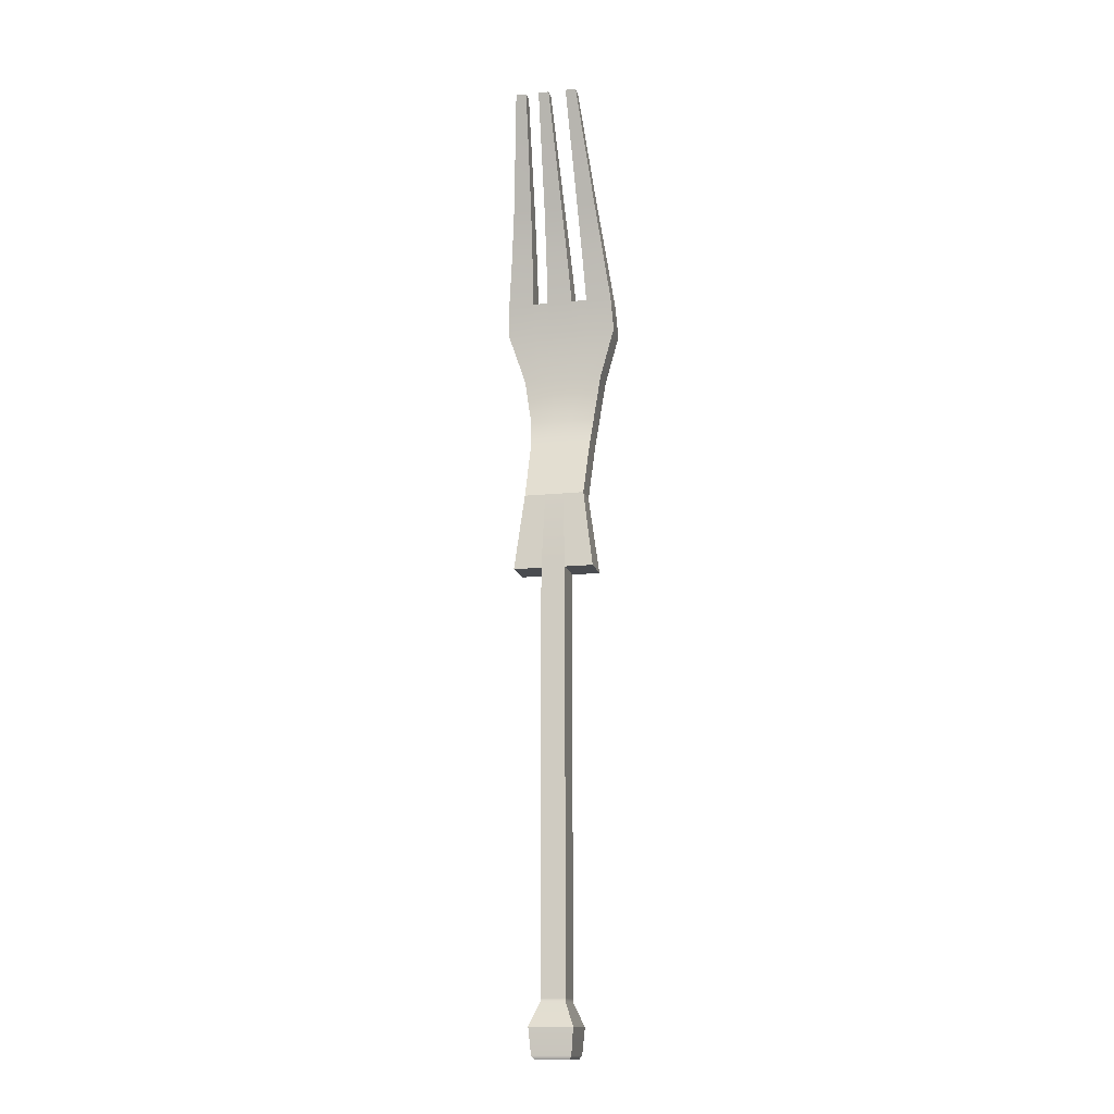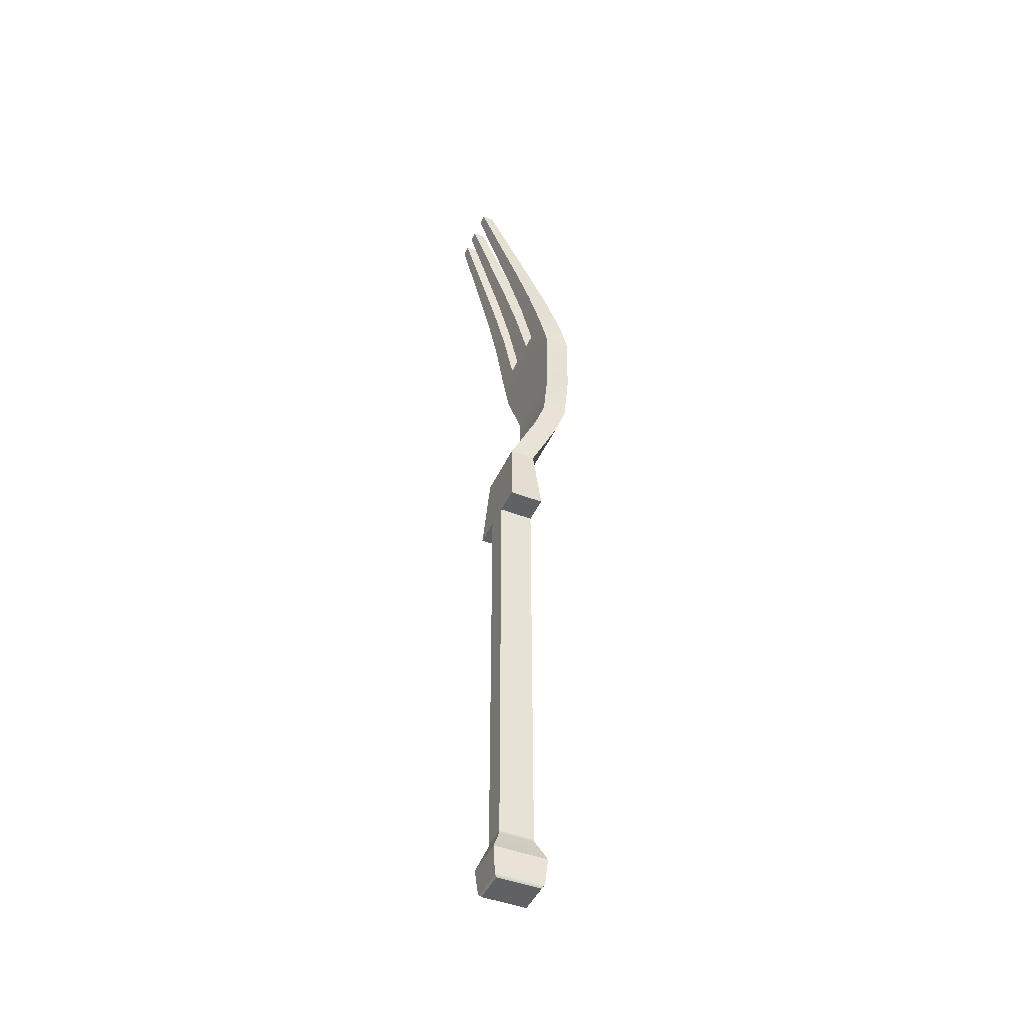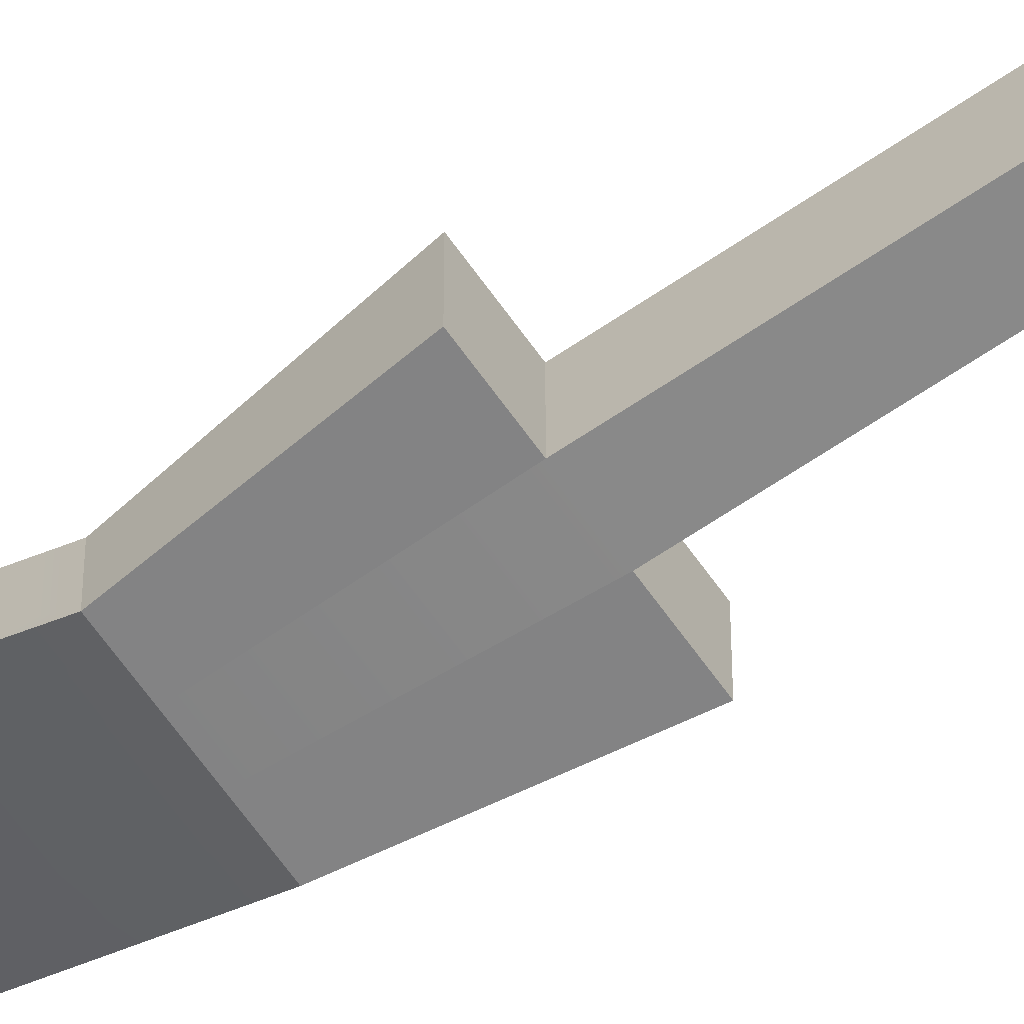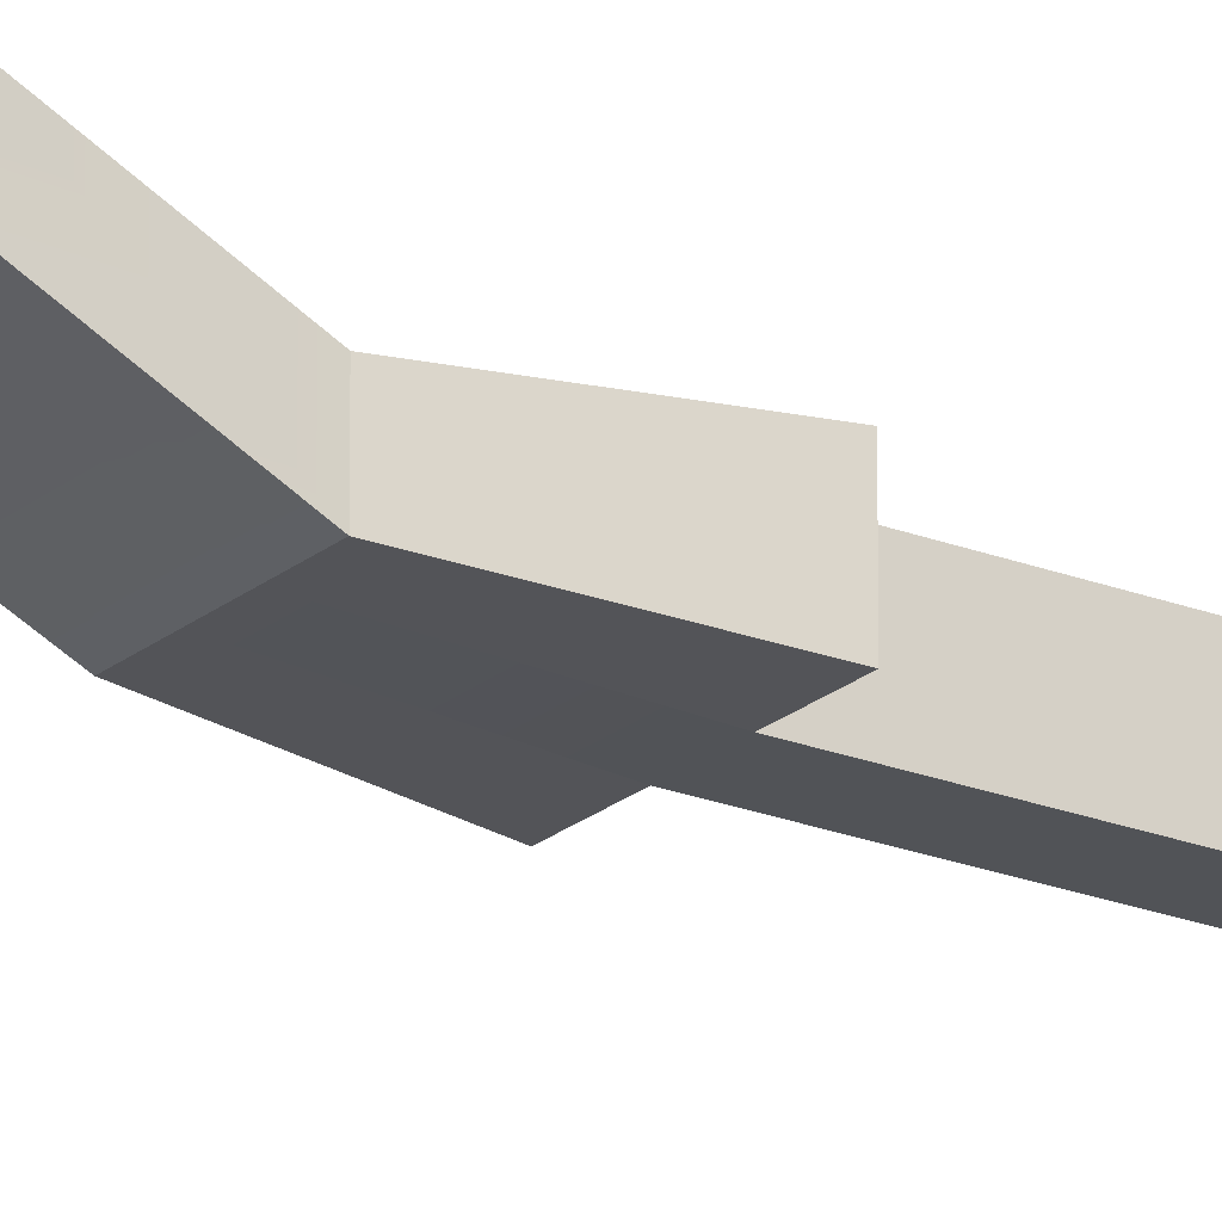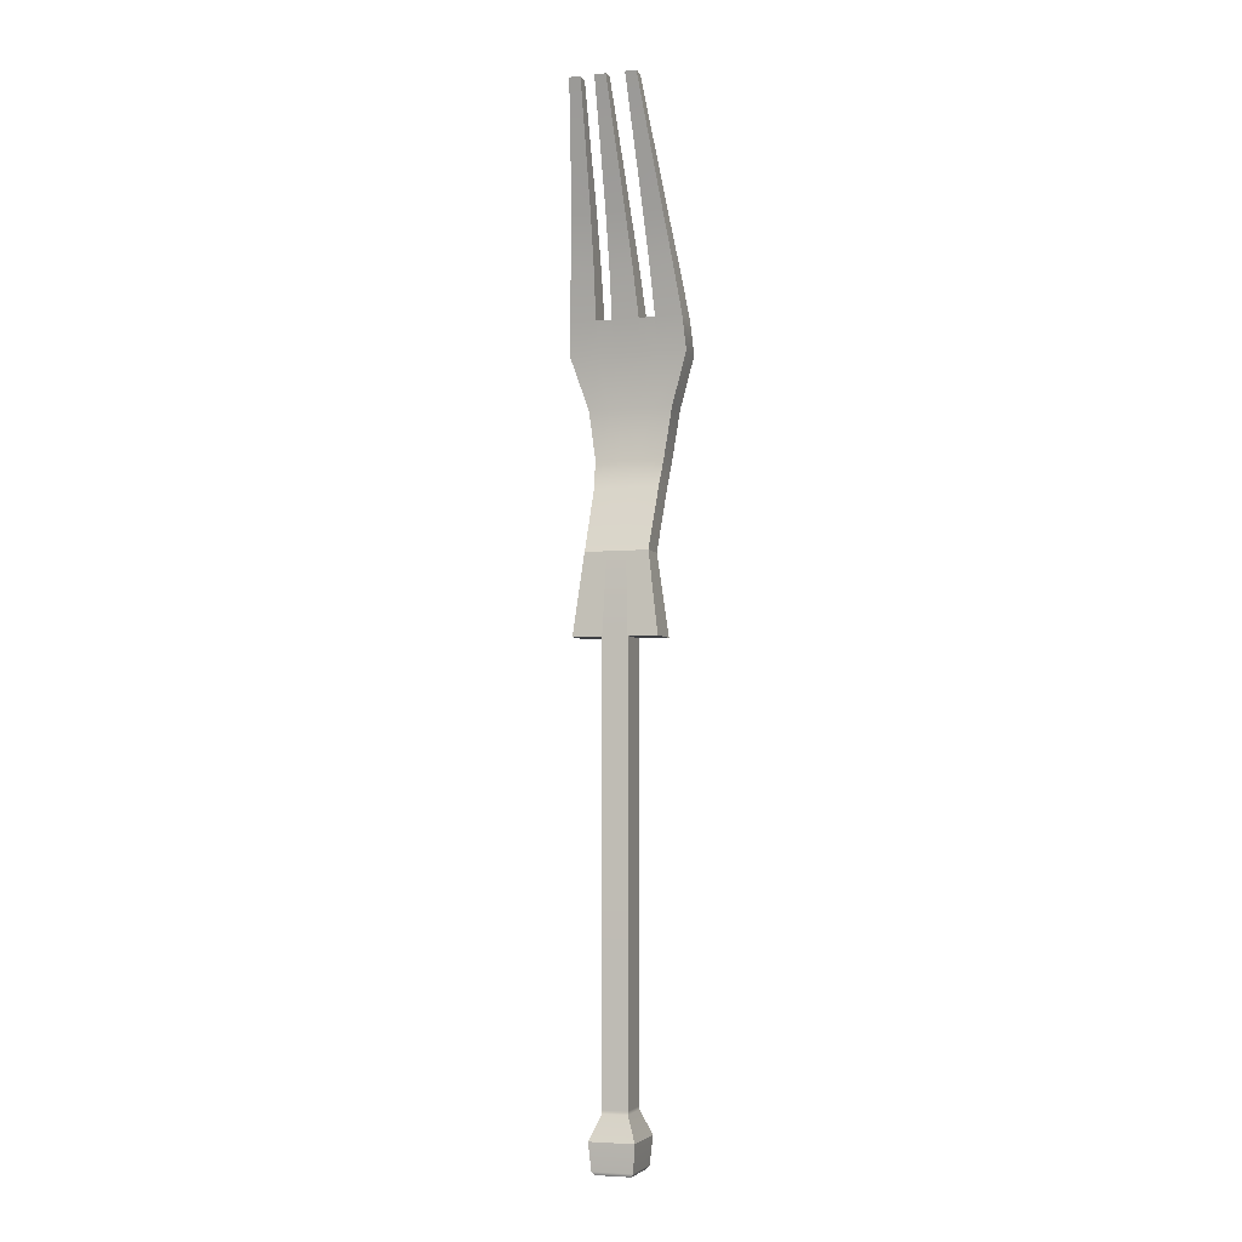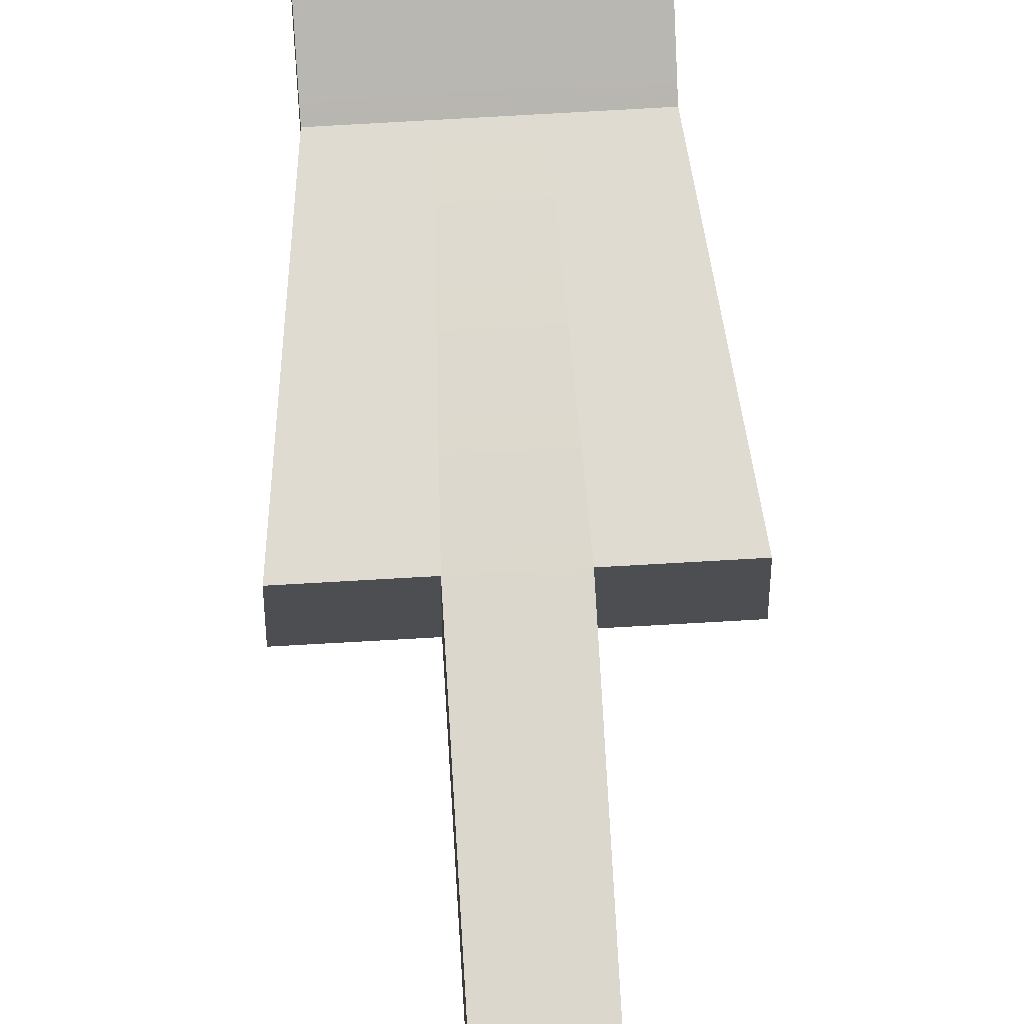
<metadata>
{"format":"obj","ext":"obj","renderer":"f3d","projection":"perspective","resolution":1024,"background":"white","views":[{"elev":-14.7,"azim":-167.4,"up":"+Y"},{"elev":-45.8,"azim":-113.7,"up":"+Y"},{"elev":-63.3,"azim":-55.2,"up":"+Z"},{"elev":-21.7,"azim":-124.9,"up":"+Z"},{"elev":-4.6,"azim":-162.0,"up":"+Y"},{"elev":73.2,"azim":-3.3,"up":"+Z"}]}
</metadata>
<code>
g default
v -1.142 16.81 0.5154
v -0.5984 16.81 0.5154
v -0.6669 21.19 -1.172
v -0.4418 21.19 -1.172
v -0.6669 21.19 -1.419
v -0.4418 21.19 -1.419
v -1.142 16.81 -0.02818
v -0.5984 16.81 -0.02818
v -0.2718 16.81 0.5154
v 0.2717 16.81 0.5154
v -0.0623 21.19 -1.172
v 0.1628 21.19 -1.172
v -0.0623 21.19 -1.419
v 0.1628 21.19 -1.419
v -0.2718 16.81 -0.02818
v 0.2717 16.81 -0.02818
v 1.142 16.81 -0.02818
v 0.5984 16.81 -0.02818
v 0.6669 21.19 -1.419
v 0.4418 21.19 -1.419
v 0.6669 21.19 -1.172
v 0.4418 21.19 -1.172
v 1.142 16.81 0.5154
v 0.5984 16.81 0.5154
v -1.178 16.15 0.6757
v -0.5984 16.15 0.6757
v -1.178 16.15 0.1321
v -0.5984 16.15 0.1321
v -0.2718 16.15 0.6757
v 0.2717 16.15 0.6757
v -0.2718 16.15 0.1321
v 0.2717 16.15 0.1321
v 1.178 16.15 0.1321
v 0.5984 16.15 0.1321
v 1.178 16.15 0.6757
v 0.5984 16.15 0.6757
v -0.8452 15.11 0.8226
v -0.4201 15.11 0.8226
v -0.8452 15.11 0.2791
v -0.4201 15.11 0.2791
v -0.1903 15.11 0.8226
v 0.1902 15.11 0.8226
v -0.1903 15.11 0.2791
v 0.1902 15.11 0.2791
v 0.8452 15.11 0.2791
v 0.4201 15.11 0.2791
v 0.8452 15.11 0.8226
v 0.4201 15.11 0.8226
v -0.6967 14.13 0.7823
v -0.4232 14.13 0.7823
v -0.6967 14.13 0.2387
v -0.4232 14.13 0.2387
v -0.1903 14.13 0.7823
v 0.1902 14.13 0.7823
v -0.1903 14.13 0.2387
v 0.1902 14.13 0.2387
v 0.6967 14.13 0.2387
v 0.4232 14.13 0.2387
v 0.6967 14.13 0.7823
v 0.4232 14.13 0.7823
v -0.6516 13.53 0.5689
v -0.4232 13.53 0.5689
v -0.6516 13.53 0.02536
v -0.4232 13.53 0.02536
v -0.1903 13.53 0.5689
v 0.1902 13.53 0.5689
v -0.1903 13.53 0.02536
v 0.1902 13.53 0.02536
v 0.6516 13.53 0.02536
v 0.4232 13.53 0.02536
v 0.6516 13.53 0.5689
v 0.4232 13.53 0.5689
v -0.6333 12.24 -0.04004
v -0.4232 12.24 -0.04004
v -0.6333 12.24 -0.5836
v -0.4232 12.24 -0.5836
v -0.1903 12.24 -0.04004
v 0.1902 12.24 -0.04004
v -0.1903 12.24 -0.5836
v 0.1902 12.24 -0.5836
v 0.6333 12.24 -0.5836
v 0.4232 12.24 -0.5836
v 0.6333 12.24 -0.04004
v 0.4232 12.24 -0.04004
v 0.5201 18.83 -0.1977
v 0.9044 18.83 -0.1977
v 0.9044 18.83 -0.5933
v 0.5201 18.83 -0.5933
v -0.1671 18.83 -0.1977
v -0.1671 18.83 -0.5933
v 0.2173 18.83 -0.5933
v 0.2173 18.83 -0.1977
v -0.9044 18.83 -0.1977
v -0.9044 18.83 -0.5933
v -0.5201 18.83 -0.5933
v -0.5201 18.83 -0.1977
v 0.2445 17.82 0.1899
v -0.2194 17.82 0.1899
v -0.2194 17.82 -0.2796
v 0.2445 17.82 -0.2796
v 0.5593 17.82 0.1899
v 1.023 17.82 0.1899
v 1.023 17.82 -0.2796
v 0.5593 17.82 -0.2796
v -1.023 17.82 0.1899
v -1.023 17.82 -0.2796
v -0.5593 17.82 -0.2796
v -0.5593 17.82 0.1899
v -0.8432 10.63 0.05004
v -0.5635 10.63 0.05004
v -0.8432 10.63 -0.6737
v -0.5635 10.63 -0.6737
v -0.2533 10.63 0.05004
v 0.2533 10.63 0.05004
v -0.2533 10.63 -0.6737
v 0.2533 10.63 -0.6737
v 0.8432 10.63 -0.6737
v 0.5635 10.63 -0.6737
v 0.8432 10.63 0.05004
v 0.5635 10.63 0.05004
v -0.2533 1.783 0.05004
v 0.2533 1.783 0.05004
v -0.2533 1.783 -0.6737
v 0.2533 1.783 -0.6737
v -0.4533 1.301 0.2501
v 0.4533 1.301 0.2501
v -0.4533 1.301 -0.8737
v 0.4533 1.301 -0.8737
v -0.3533 0.6829 0.15
v 0.3533 0.6829 0.15
v -0.3533 0.6829 -0.7737
v 0.3533 0.6829 -0.7737
v -0.2533 1.853 0.05004
v 0.2533 1.853 0.05004
v 0.2533 1.853 -0.6737
v -0.2533 1.853 -0.6737
v -0.4033 0.754 0.2
v 0.4033 0.754 0.2
v 0.4033 0.754 -0.8237
v -0.4033 0.754 -0.8237
g pCube4
f 1 2 108 105
f 3 4 6 5
f 106 107 8 7
f 2 8 107 108
f 7 1 105 106
f 9 10 97 98
f 11 12 14 13
f 99 100 16 15
f 10 16 100 97
f 15 9 98 99
f 87 88 20 19
f 19 20 22 21
f 21 22 85 86
f 88 85 22 20
f 86 87 19 21
f 2 1 25 26
f 7 8 28 27
f 1 7 27 25
f 10 9 29 30
f 15 16 32 31
f 18 17 33 34
f 23 24 36 35
f 17 23 35 33
f 2 26 29 9
f 10 30 36 24
f 28 8 15 31
f 32 16 18 34
f 8 2 9 15
f 16 10 24 18
f 26 25 37 38
f 27 28 40 39
f 25 27 39 37
f 30 29 41 42
f 31 32 44 43
f 34 33 45 46
f 35 36 48 47
f 33 35 47 45
f 29 26 38 41
f 36 30 42 48
f 28 31 43 40
f 32 34 46 44
f 38 37 49 50
f 39 40 52 51
f 37 39 51 49
f 42 41 53 54
f 43 44 56 55
f 46 45 57 58
f 47 48 60 59
f 45 47 59 57
f 41 38 50 53
f 48 42 54 60
f 40 43 55 52
f 44 46 58 56
f 50 49 61 62
f 51 52 64 63
f 49 51 63 61
f 54 53 65 66
f 55 56 68 67
f 58 57 69 70
f 59 60 72 71
f 57 59 71 69
f 53 50 62 65
f 60 54 66 72
f 52 55 67 64
f 56 58 70 68
f 62 61 73 74
f 63 64 76 75
f 61 63 75 73
f 66 65 77 78
f 67 68 80 79
f 70 69 81 82
f 71 72 84 83
f 69 71 83 81
f 65 62 74 77
f 72 66 78 84
f 64 67 79 76
f 68 70 82 80
f 86 85 101 102
f 102 103 87 86
f 103 104 88 87
f 104 101 85 88
f 90 89 11 13
f 13 14 91 90
f 92 91 14 12
f 89 92 12 11
f 94 93 3 5
f 5 6 95 94
f 96 95 6 4
f 93 96 4 3
f 98 97 92 89
f 99 98 89 90
f 90 91 100 99
f 97 100 91 92
f 102 101 24 23
f 23 17 103 102
f 17 18 104 103
f 18 24 101 104
f 106 105 93 94
f 94 95 107 106
f 108 107 95 96
f 105 108 96 93
f 74 73 109 110
f 75 76 112 111
f 73 75 111 109
f 78 77 113 114
f 79 80 116 115
f 82 81 117 118
f 83 84 120 119
f 81 83 119 117
f 77 74 110 113
f 84 78 114 120
f 76 79 115 112
f 80 82 118 116
f 130 129 131 132
f 114 113 133 134
f 113 115 136 133
f 115 116 135 136
f 116 114 134 135
f 122 121 125 126
f 121 123 127 125
f 123 124 128 127
f 124 122 126 128
f 126 125 137 138
f 125 127 140 137
f 127 128 139 140
f 128 126 138 139
f 113 110 112 115
f 110 109 111 112
f 120 114 116 118
f 118 117 119 120
f 134 133 121 122
f 135 134 122 124
f 136 135 124 123
f 133 136 123 121
f 138 137 129 130
f 139 138 130 132
f 140 139 132 131
f 137 140 131 129

</code>
